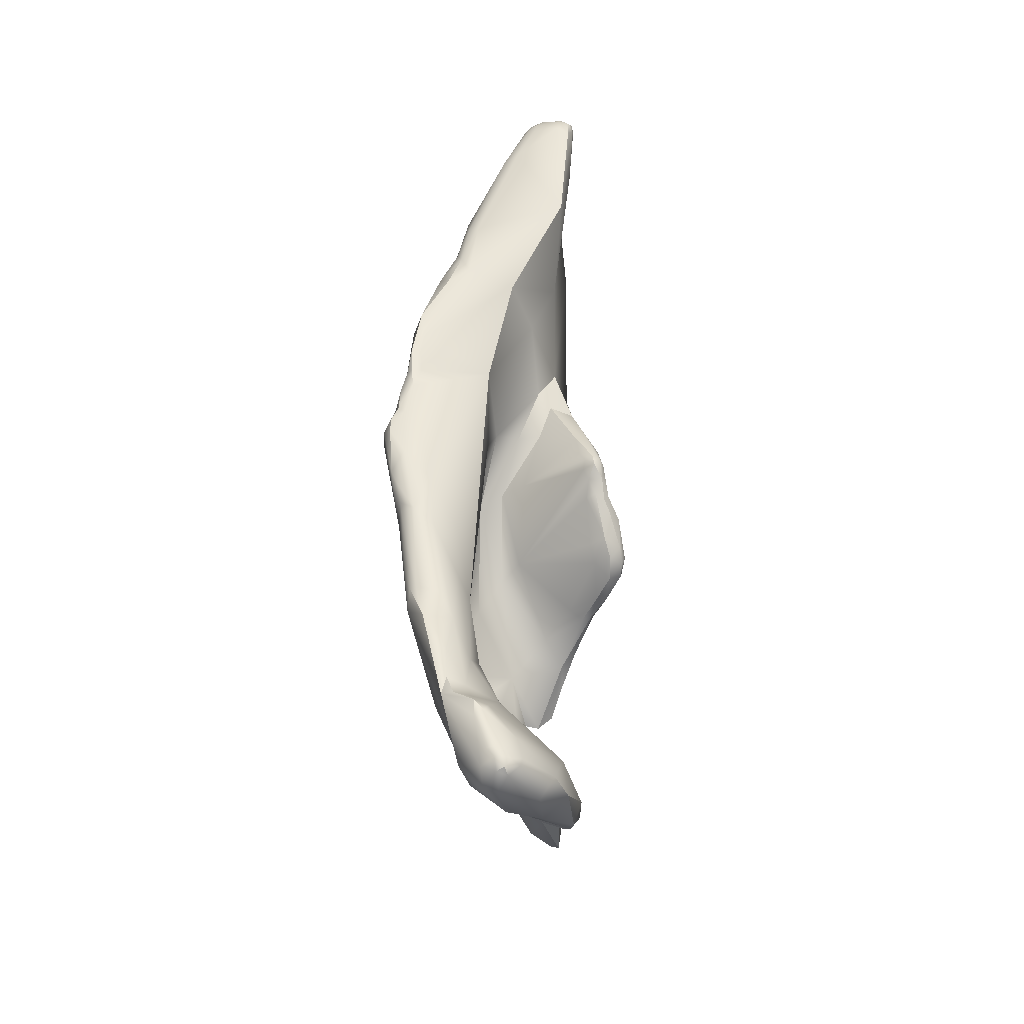
<metadata>
{"format":"obj","ext":"obj","renderer":"f3d","projection":"perspective","resolution":1024,"background":"white","views":[{"elev":-48.1,"azim":-175.3,"up":"+Y"}]}
</metadata>
<code>
v -15.7 -150 1489
v -16.38 -150.6 1490
v -16.35 -150.2 1489
v -16.53 -150.3 1490
v -16.47 -150 1490
v -16.32 -150.7 1490
v -15.89 -150.7 1489
v -16.22 -150.5 1491
v -15.69 -147.3 1486
v -15.84 -147.4 1487
v -15.44 -147.6 1486
v -15.39 -147.2 1486
v -15.15 -148.1 1487
v -14.93 -147.6 1487
v -15.04 -147.3 1486
v -16.36 -149 1489
v -15.99 -149.1 1488
v -15.98 -148.4 1488
v -15.74 -148.1 1487
v -15.82 -147.2 1488
v -15.78 -148.7 1488
v -15.93 -148 1488
v -15.82 -148 1489
v -15.42 -148.6 1487
v -15.99 -148.8 1490
v -15.62 -146.3 1487
v -15.17 -145.3 1487
v -14.61 -136.8 1480
v -15.05 -134.3 1480
v -15.1 -132.2 1479
v -15.29 -131.8 1479
v -15.14 -131.4 1479
v -15.29 -131.2 1479
v -15.33 -131.3 1479
v -14.58 -132.1 1479
v -14.67 -131.3 1479
v -13.49 -131.9 1479
v -13.59 -131.3 1479
v -14.75 -131.7 1482
v -15.31 -130.9 1479
v -15.19 -130.8 1479
v -14.97 -130.5 1479
v -15.17 -130.6 1479
v -14.81 -130.8 1479
v -14.49 -130 1480
v -13.95 -130.7 1479
v -14.05 -130.2 1479
v -13.66 -130.5 1479
v -13.9 -130 1480
v -15.27 -131 1480
v -15.17 -130.6 1480
v -14.91 -130.9 1481
v -14.8 -130.2 1480
v -14.27 -130 1480
v -11.91 -165.7 1485
v -11.64 -166 1485
v -11.58 -165.6 1485
v -12.18 -165.8 1485
v -12.79 -165.9 1487
v -11.73 -166.2 1485
v -12.09 -164.5 1485
v -11.59 -165 1485
v -13.37 -165.1 1487
v -12.28 -165.4 1485
v -13.8 -165 1488
v -12.77 -165.4 1489
v -13.87 -164.5 1490
v -13.71 -164.3 1491
v -12.38 -162 1488
v -13.64 -163.4 1488
v -14.22 -163.8 1490
v -13.99 -162.2 1492
v -14.05 -162.7 1492
v -15.03 -150 1489
v -15.81 -151 1490
v -15.99 -150.1 1491
v -15.2 -150.6 1490
v -15.15 -151.2 1491
v -15.57 -151.1 1491
v -14.87 -151.2 1492
v -14.94 -150.9 1493
v -14.47 -151.2 1493
v -14.33 -149.8 1493
v -14.79 -146.7 1487
v -15 -148.6 1488
v -15.02 -147.7 1490
v -14.69 -145.5 1487
v -12.98 -144.4 1487
v -14.5 -142.9 1487
v -13.55 -143 1487
v -13.02 -142.5 1486
v -12.21 -140.7 1482
v -12.93 -140.9 1484
v -13.8 -141.1 1486
v -14.02 -138.5 1483
v -14.17 -137.4 1488
v -13.97 -138 1489
v -14.21 -139.5 1489
v -12.67 -133.5 1479
v -12.01 -133.6 1479
v -14.53 -135 1485
v -13.85 -134.3 1486
v -13.73 -136.4 1488
v -13.19 -131.7 1479
v -13.3 -131.1 1479
v -12.98 -131.4 1479
v -12.27 -131.6 1480
v -14.44 -133.8 1483
v -14.22 -133 1484
v -13.44 -132.8 1484
v -13.36 -132.3 1484
v -12.8 -132.6 1484
v -13.34 -130.5 1479
v -13.49 -130.2 1480
v -12.94 -130.7 1481
v -13.8 -131 1483
v -13.01 -131.4 1483
v -11.32 -166.1 1485
v -11.27 -165.7 1485
v -10.73 -165.7 1485
v -11.34 -166.3 1486
v -11.48 -166 1488
v -10.73 -166.1 1486
v -11.24 -165.3 1485
v -11.07 -163.4 1484
v -10.96 -165.3 1485
v -10.92 -163.8 1484
v -10.56 -164.1 1484
v -10.55 -163.4 1484
v -9.809 -165 1486
v -10.14 -165 1487
v -11.53 -165.4 1488
v -9.085 -160.6 1484
v -10.41 -162.8 1485
v -10.15 -161.8 1485
v -9.728 -162.7 1484
v -9.454 -161.8 1484
v -9.438 -160.5 1484
v -9.237 -162.5 1485
v -11.32 -161.6 1486
v -11.56 -161.2 1488
v -13.28 -162.2 1494
v -9.06 -159.9 1484
v -9.117 -159 1484
v -10.26 -160.2 1485
v -10.49 -159.5 1486
v -9.641 -158.8 1484
v -11.04 -160.7 1487
v -10.99 -160.5 1488
v -10.58 -160 1487
v -10.04 -158.8 1487
v -11.74 -160.7 1489
v -13.1 -160.5 1495
v -12.38 -160.9 1495
v -9.761 -156.2 1484
v -9.055 -157.7 1484
v -10.12 -156.4 1486
v -9.844 -156.6 1487
v -13.12 -159.5 1497
v -9.754 -154 1484
v -8.713 -152.1 1483
v -13.92 -150.8 1492
v -12.74 -151.2 1494
v -14.04 -151.4 1494
v -13.37 -151.9 1495
v -13.33 -152.2 1496
v -13.38 -151.6 1496
v -13.27 -147.4 1493
v -12.39 -149.2 1494
v -12.33 -147.8 1494
v -11.03 -145 1483
v -10.75 -146.5 1486
v -12.01 -144.4 1487
v -11.06 -144.9 1487
v -12.16 -146.3 1489
v -11.11 -146.2 1489
v -12.69 -146.9 1494
v -12.38 -147 1494
v -12.43 -146.4 1494
v -12.38 -145.1 1494
v -9.375 -141.1 1481
v -12.69 -142.8 1493
v -10.74 -138 1480
v -10.34 -140.4 1481
v -9.973 -139.7 1480
v -9.764 -139.1 1481
v -9.458 -138.4 1482
v -8.958 -140.4 1481
v -11.14 -141.2 1488
v -12.45 -139.8 1490
v -12.44 -140.2 1491
v -13.25 -140.4 1492
v -12.99 -141.3 1492
v -12.6 -140.3 1492
v -12.92 -140.3 1492
v -12.84 -142 1493
v -12.75 -142.1 1493
v -12.74 -141.6 1493
v -12.65 -141 1492
v -12.53 -141.8 1493
v -12.36 -141.5 1492
v -11.85 -142.2 1492
v -12.19 -141.9 1493
v -12.39 -141.9 1494
v -12.47 -142.4 1494
v -10.32 -137.8 1480
v -10.21 -136.8 1481
v -12.57 -137.6 1488
v -13.66 -138.7 1490
v -13.49 -139.7 1491
v -12.86 -138.6 1489
v -13.3 -138.4 1490
v -13.31 -138.9 1491
v -13.04 -138.8 1491
v -12.85 -139.1 1491
v -12.67 -139.3 1491
v -13.19 -139.1 1492
v -12.73 -139.7 1492
v -10.66 -135 1482
v -12.72 -135.3 1486
v -9.542 -163.1 1487
v -8.743 -160.2 1484
v -8.478 -158.9 1484
v -7.794 -158.1 1485
v -10.41 -159.9 1490
v -10.65 -159.1 1491
v -9.795 -159.7 1490
v -9.394 -159 1490
v -11.61 -161 1494
v -10.78 -159.5 1494
v -8.18 -157.5 1484
v -7.918 -157.4 1484
v -7.869 -156.4 1484
v -7.643 -156.1 1484
v -9.104 -158 1488
v -8.429 -156 1489
v -8.902 -158.6 1490
v -8.419 -157.7 1491
v -8.306 -157.4 1490
v -11.44 -158.7 1493
v -11.13 -157.8 1496
v -11.04 -157.5 1496
v -11.33 -157.5 1496
v -11.35 -157.5 1496
v -11.17 -157.5 1496
v -11.44 -157.4 1496
v -10.9 -157.7 1496
v -10.98 -157.5 1496
v -10.91 -157.4 1496
v -10.96 -157.5 1496
v -11.1 -157.5 1496
v -12.85 -159.4 1498
v -12.86 -159 1498
v -12.5 -159.5 1498
v -12.6 -159.1 1498
v -12.23 -158.3 1497
v -12.45 -158.4 1498
v -11.75 -159.8 1497
v -11.76 -158.9 1497
v -12.13 -159.1 1498
v -12 -158.2 1497
v -12.24 -158.5 1498
v -11.79 -157.8 1497
v -11.57 -157.9 1497
v -8.055 -153.7 1483
v -7.508 -153.6 1483
v -7.471 -153.3 1483
v -8.834 -154.3 1483
v -7.286 -153.5 1484
v -9.886 -156.8 1493
v -10.24 -155.9 1494
v -9.356 -155.7 1493
v -11.15 -157.2 1496
v -11.5 -157.3 1497
v -10.69 -157.1 1496
v -10.92 -157.2 1496
v -10.64 -156.3 1497
v -11.8 -157.1 1497
v -11.67 -156.8 1497
v -11.74 -156.5 1497
v -11.51 -155.9 1497
v -11.52 -156.5 1498
v -11.51 -155.8 1498
v -11.29 -155.2 1497
v -11.21 -156.2 1498
v -11.23 -155.9 1498
v -10.79 -155.5 1497
v -7.617 -150.9 1482
v -7.4 -152.6 1483
v -7.152 -152.6 1483
v -7.083 -151.8 1483
v -7.381 -151.2 1486
v -11.1 -152.5 1495
v -11.99 -152.7 1497
v -11.54 -153.4 1497
v -12.74 -152.9 1497
v -12.47 -152.9 1497
v -12.1 -153.5 1497
v -12.17 -153.2 1497
v -7.588 -148.8 1482
v -7.314 -148.5 1482
v -7.007 -149.8 1482
v -7.01 -149.1 1482
v -7.115 -148 1482
v -6.688 -150.1 1483
v -6.696 -149.5 1482
v -6.731 -149.4 1483
v -9.904 -150.3 1487
v -7.588 -148.9 1487
v -9.777 -150.5 1492
v -12.6 -152.2 1497
v -8.288 -146.4 1482
v -8.219 -145.5 1481
v -7.919 -147.4 1482
v -7.866 -146.4 1481
v -7.836 -145.4 1481
v -7.628 -146.4 1482
v -7.378 -147.3 1482
v -7.567 -146.2 1482
v -7.689 -146.3 1483
v -10.08 -146.8 1489
v -9.539 -148.2 1489
v -11.72 -148.7 1491
v -10.84 -149.1 1492
v -9.848 -147.7 1493
v -12.14 -148.5 1494
v -12.07 -147.9 1494
v -11.93 -149.5 1495
v -11.79 -148.9 1494
v -11.77 -148.5 1494
v -11.81 -147.9 1494
v -11.46 -148.1 1494
v -11.21 -149.5 1495
v -10.9 -148 1494
v -8.386 -144.6 1481
v -8.227 -143.2 1481
v -7.85 -144.1 1481
v -10.58 -146.7 1493
v -10.66 -145.7 1493
v -12.1 -146.5 1494
v -11.79 -145.1 1494
v -11.23 -145.7 1494
v -8.399 -141.2 1482
v -10.73 -144.3 1491
v -11.5 -143.6 1493
v -12.13 -142.6 1494
v -9.16 -139.7 1484
v -12.03 -142.3 1494
v -8.545 -156.7 1492
v -8.077 -156 1491
v -8.369 -154.6 1492
v -7.963 -156.1 1492
v -8.23 -150.7 1493
v -15.7 -150 1489
v -16.32 -150.7 1490
v -15.89 -150.7 1489
v -15.44 -147.6 1486
v -15.44 -147.6 1486
v -15.39 -147.2 1486
v -16.36 -149 1489
v -15.99 -149.1 1488
v -15.98 -148.4 1488
v -15.74 -148.1 1487
v -15.78 -148.7 1488
v -14.61 -136.8 1480
v -15.1 -132.2 1479
v -11.64 -166 1485
v -13.8 -165 1488
v -13.8 -165 1488
v -13.87 -164.5 1490
v -13.71 -164.3 1491
v -13.71 -164.3 1491
v -15.81 -151 1490
v -15.15 -151.2 1491
v -15.57 -151.1 1491
v -14.87 -151.2 1492
v -14.69 -145.5 1487
v -12.98 -144.4 1487
v -14.5 -142.9 1487
v -14.5 -142.9 1487
v -14.5 -142.9 1487
v -13.55 -143 1487
v -13.55 -143 1487
v -13.02 -142.5 1486
v -12.21 -140.7 1482
v -13.8 -141.1 1486
v -13.73 -136.4 1488
v -13.36 -132.3 1484
v -13.8 -131 1483
v -13.8 -131 1483
v -13.01 -131.4 1483
v -10.55 -163.4 1484
v -10.55 -163.4 1484
v -9.728 -162.7 1484
v -9.454 -161.8 1484
v -9.237 -162.5 1485
v -9.237 -162.5 1485
v -13.28 -162.2 1494
v -13.1 -160.5 1495
v -13.1 -160.5 1495
v -13.1 -160.5 1495
v -12.38 -160.9 1495
v -12.38 -160.9 1495
v -10.12 -156.4 1486
v -13.12 -159.5 1497
v -13.12 -159.5 1497
v -13.12 -159.5 1497
v -13.12 -159.5 1497
v -13.12 -159.5 1497
v -14.04 -151.4 1494
v -13.37 -151.9 1495
v -13.33 -152.2 1496
v -11.03 -145 1483
v -11.11 -146.2 1489
v -12.43 -146.4 1494
v -12.38 -145.1 1494
v -9.375 -141.1 1481
v -12.92 -140.3 1492
v -12.74 -141.6 1493
v -12.74 -141.6 1493
v -12.65 -141 1492
v -12.65 -141 1492
v -12.53 -141.8 1493
v -12.53 -141.8 1493
v -12.53 -141.8 1493
v -12.36 -141.5 1492
v -12.39 -141.9 1494
v -12.47 -142.4 1494
v -12.47 -142.4 1494
v -13.3 -138.4 1490
v -13.19 -139.1 1492
v -13.19 -139.1 1492
v -8.743 -160.2 1484
v -8.478 -158.9 1484
v -11.13 -157.8 1496
v -11.13 -157.8 1496
v -11.13 -157.8 1496
v -11.04 -157.5 1496
v -11.04 -157.5 1496
v -11.04 -157.5 1496
v -11.04 -157.5 1496
v -11.04 -157.5 1496
v -11.33 -157.5 1496
v -11.33 -157.5 1496
v -11.33 -157.5 1496
v -11.33 -157.5 1496
v -11.33 -157.5 1496
v -11.33 -157.5 1496
v -11.35 -157.5 1496
v -11.35 -157.5 1496
v -11.35 -157.5 1496
v -11.17 -157.5 1496
v -11.17 -157.5 1496
v -11.17 -157.5 1496
v -11.44 -157.4 1496
v -11.44 -157.4 1496
v -10.9 -157.7 1496
v -10.9 -157.7 1496
v -10.9 -157.7 1496
v -10.9 -157.7 1496
v -10.9 -157.7 1496
v -10.9 -157.7 1496
v -10.98 -157.5 1496
v -10.98 -157.5 1496
v -10.98 -157.5 1496
v -10.91 -157.4 1496
v -10.91 -157.4 1496
v -10.91 -157.4 1496
v -10.91 -157.4 1496
v -10.91 -157.4 1496
v -10.96 -157.5 1496
v -10.96 -157.5 1496
v -11.1 -157.5 1496
v -11.1 -157.5 1496
v -11.1 -157.5 1496
v -11.1 -157.5 1496
v -11.1 -157.5 1496
v -11.1 -157.5 1496
v -11.1 -157.5 1496
v -11.1 -157.5 1496
v -12.85 -159.4 1498
v -12.85 -159.4 1498
v -12.85 -159.4 1498
v -12.86 -159 1498
v -12.86 -159 1498
v -12.86 -159 1498
v -12.6 -159.1 1498
v -12 -158.2 1497
v -12 -158.2 1497
v -12 -158.2 1497
v -12.24 -158.5 1498
v -12.24 -158.5 1498
v -11.79 -157.8 1497
v -11.79 -157.8 1497
v -11.57 -157.9 1497
v -11.57 -157.9 1497
v -11.57 -157.9 1497
v -11.57 -157.9 1497
v -11.57 -157.9 1497
v -11.57 -157.9 1497
v -11.57 -157.9 1497
v -10.24 -155.9 1494
v -10.24 -155.9 1494
v -10.24 -155.9 1494
v -11.15 -157.2 1496
v -11.15 -157.2 1496
v -11.15 -157.2 1496
v -11.15 -157.2 1496
v -11.5 -157.3 1497
v -11.5 -157.3 1497
v -11.5 -157.3 1497
v -11.5 -157.3 1497
v -11.5 -157.3 1497
v -10.69 -157.1 1496
v -10.69 -157.1 1496
v -10.69 -157.1 1496
v -10.92 -157.2 1496
v -10.92 -157.2 1496
v -10.92 -157.2 1496
v -10.64 -156.3 1497
v -10.64 -156.3 1497
v -10.64 -156.3 1497
v -11.8 -157.1 1497
v -11.8 -157.1 1497
v -11.8 -157.1 1497
v -11.67 -156.8 1497
v -11.67 -156.8 1497
v -11.74 -156.5 1497
v -11.52 -156.5 1498
v -11.52 -156.5 1498
v -11.52 -156.5 1498
v -11.51 -155.8 1498
v -11.51 -155.8 1498
v -11.51 -155.8 1498
v -11.29 -155.2 1497
v -11.29 -155.2 1497
v -11.21 -156.2 1498
v -11.21 -156.2 1498
v -11.21 -156.2 1498
v -11.23 -155.9 1498
v -11.23 -155.9 1498
v -11.23 -155.9 1498
v -10.79 -155.5 1497
v -10.79 -155.5 1497
v -11.54 -153.4 1497
v -11.54 -153.4 1497
v -11.54 -153.4 1497
v -11.54 -153.4 1497
v -12.74 -152.9 1497
v -12.74 -152.9 1497
v -12.74 -152.9 1497
v -12.47 -152.9 1497
v -12.47 -152.9 1497
v -12.1 -153.5 1497
v -12.1 -153.5 1497
v -12.1 -153.5 1497
v -12.17 -153.2 1497
v -12.17 -153.2 1497
v -7.314 -148.5 1482
v -7.007 -149.8 1482
v -7.01 -149.1 1482
v -7.866 -146.4 1481
v -7.836 -145.4 1481
v -7.836 -145.4 1481
v -10.08 -146.8 1489
v -11.46 -148.1 1494
v -11.21 -149.5 1495
v -8.227 -143.2 1481
v -8.227 -143.2 1481
v -12.1 -146.5 1494
g grp1
f 17 3 16
f 361 24 1
f 354 24 85
f 3 7 2
f 2 4 3
f 2 6 4
f 3 4 16
f 4 5 360
f 4 6 5
f 6 8 5
f 5 25 360
f 76 25 5
f 2 7 75
f 1 7 3
f 75 355 2
f 3 361 1
f 76 5 8
f 77 373 356
f 354 77 356
f 79 355 75
f 375 8 6
f 9 12 11
f 11 19 9
f 19 10 9
f 19 18 10
f 362 20 10
f 9 10 26
f 13 24 363
f 357 14 13
f 363 358 13
f 14 357 15
f 15 357 359
f 15 359 84
f 13 85 24
f 13 14 323
f 13 323 85
f 175 14 15
f 175 15 84
f 362 360 22
f 22 360 25
f 21 17 18
f 18 17 16
f 24 364 363
f 19 21 18
f 23 22 25
f 22 20 362
f 24 361 364
f 23 20 22
f 23 86 20
f 26 10 20
f 9 27 12
f 26 27 9
f 20 89 26
f 28 92 95
f 29 28 95
f 95 108 29
f 183 365 99
f 30 28 29
f 31 30 29
f 29 34 31
f 32 35 366
f 30 31 32
f 41 32 33
f 33 32 31
f 31 34 33
f 40 41 33
f 33 34 40
f 34 50 40
f 365 366 35
f 35 32 36
f 99 365 35
f 36 38 35
f 38 36 46
f 35 37 99
f 37 35 38
f 99 37 104
f 104 37 38
f 104 38 105
f 29 50 34
f 29 52 50
f 52 29 39
f 29 108 39
f 108 109 39
f 41 40 43
f 40 50 43
f 36 32 44
f 44 41 42
f 44 32 41
f 43 42 41
f 50 51 43
f 46 36 44
f 43 51 53
f 42 43 45
f 45 43 53
f 47 46 44
f 42 47 44
f 47 42 45
f 45 53 54
f 38 46 48
f 48 46 47
f 114 48 47
f 49 47 45
f 45 54 49
f 105 38 48
f 113 48 114
f 49 114 47
f 52 51 50
f 53 51 52
f 52 116 53
f 52 39 116
f 53 116 54
f 389 49 54
f 55 58 64
f 56 60 58
f 55 56 58
f 57 56 55
f 56 119 118
f 367 118 60
f 119 56 57
f 119 57 124
f 58 59 63
f 58 60 59
f 62 57 55
f 61 62 55
f 55 64 61
f 127 62 61
f 62 124 57
f 62 127 124
f 63 65 70
f 63 59 368
f 64 58 63
f 64 63 61
f 61 63 70
f 67 71 369
f 65 71 70
f 59 66 368
f 67 73 71
f 66 370 368
f 370 66 68
f 73 67 371
f 66 132 68
f 69 140 70
f 69 70 152
f 70 71 72
f 71 73 72
f 73 371 142
f 73 153 72
f 240 70 72
f 74 354 85
f 85 323 74
f 74 77 354
f 77 78 373
f 77 162 78
f 75 374 79
f 162 82 78
f 74 323 77
f 77 323 162
f 79 374 80
f 80 374 82
f 376 81 375
f 375 81 8
f 81 76 8
f 81 83 76
f 80 82 165
f 376 411 164
f 376 164 81
f 410 83 81
f 163 82 162
f 175 323 14
f 76 83 25
f 25 86 23
f 86 25 83
f 83 168 86
f 359 87 84
f 377 12 27
f 27 26 379
f 175 84 87
f 377 27 90
f 88 87 382
f 87 88 175
f 86 89 20
f 89 86 168
f 93 92 171
f 93 171 174
f 93 174 91
f 90 27 379
f 94 384 383
f 380 94 383
f 378 383 384
f 386 93 91
f 184 385 365
f 184 365 183
f 92 93 95
f 95 93 386
f 386 381 98
f 192 98 89
f 386 108 95
f 108 386 101
f 98 101 386
f 98 96 101
f 97 212 96
f 98 97 96
f 97 98 209
f 97 209 212
f 99 100 183
f 206 183 100
f 100 207 206
f 102 101 96
f 220 102 103
f 102 220 112
f 387 102 96
f 212 387 96
f 208 103 430
f 104 105 106
f 106 105 113
f 100 99 104
f 100 104 106
f 113 114 107
f 106 107 100
f 106 113 107
f 107 114 115
f 107 115 219
f 101 109 108
f 101 102 109
f 109 116 39
f 109 102 110
f 110 111 109
f 111 390 109
f 388 112 389
f 112 117 389
f 110 112 388
f 112 219 391
f 110 102 112
f 48 113 105
f 49 115 114
f 115 49 389
f 389 117 115
f 391 219 115
f 118 119 120
f 120 123 118
f 120 119 126
f 126 119 124
f 126 128 120
f 123 120 130
f 139 130 120
f 123 121 118
f 118 121 60
f 60 121 59
f 122 59 121
f 122 66 59
f 123 122 121
f 123 131 122
f 130 131 123
f 122 132 66
f 122 131 132
f 61 125 127
f 70 125 61
f 125 70 140
f 128 126 124
f 128 124 127
f 128 127 129
f 392 127 125
f 125 134 392
f 134 125 140
f 128 393 139
f 120 128 139
f 393 136 139
f 392 134 394
f 130 396 221
f 132 131 221
f 130 221 131
f 133 138 143
f 222 133 143
f 134 140 135
f 394 134 135
f 135 137 394
f 135 140 145
f 135 138 137
f 397 137 133
f 139 136 395
f 133 137 138
f 397 133 222
f 141 140 69
f 148 140 141
f 141 69 149
f 132 221 372
f 372 229 398
f 221 229 372
f 399 73 142
f 398 229 154
f 399 142 402
f 147 143 138
f 144 143 147
f 222 143 223
f 223 144 156
f 143 144 223
f 144 147 156
f 140 148 146
f 146 145 140
f 138 135 147
f 135 145 147
f 145 146 157
f 151 404 146
f 150 146 148
f 149 148 141
f 150 148 149
f 151 146 150
f 149 69 152
f 240 152 70
f 152 240 226
f 149 152 225
f 225 152 226
f 227 149 225
f 72 153 240
f 153 159 240
f 145 155 147
f 268 156 147
f 147 155 268
f 145 157 155
f 155 160 268
f 155 157 160
f 151 158 404
f 400 252 405
f 403 481 401
f 252 253 405
f 257 256 406
f 161 265 268
f 160 161 268
f 158 308 404
f 158 236 308
f 166 411 296
f 413 161 160
f 157 413 160
f 172 171 404
f 404 308 172
f 163 165 82
f 162 323 163
f 324 163 323
f 83 410 167
f 412 167 410
f 411 166 164
f 549 167 412
f 550 311 167
f 328 167 311
f 313 413 335
f 168 83 326
f 168 326 170
f 169 83 167
f 167 328 169
f 326 83 169
f 327 170 326
f 327 178 170
f 335 385 184
f 413 385 335
f 172 174 171
f 88 176 175
f 173 378 384
f 378 173 414
f 173 91 174
f 174 321 173
f 414 173 321
f 175 176 323
f 168 177 89
f 89 177 179
f 179 180 89
f 168 170 177
f 170 178 177
f 178 179 177
f 340 415 178
f 340 416 415
f 185 181 184
f 417 185 188
f 189 202 344
f 89 180 182
f 197 89 182
f 180 205 182
f 182 205 197
f 341 428 416
f 346 204 428
f 346 428 341
f 185 184 183
f 185 183 206
f 186 185 206
f 188 185 186
f 187 347 343
f 188 186 187
f 188 187 343
f 192 210 98
f 98 210 217
f 210 192 217
f 211 190 189
f 189 191 201
f 201 191 194
f 189 190 191
f 194 191 218
f 201 202 189
f 89 193 192
f 89 196 193
f 192 193 195
f 195 217 192
f 193 196 198
f 198 199 193
f 194 418 421
f 422 195 193
f 418 194 218
f 89 197 196
f 200 198 196
f 423 196 197
f 419 424 426
f 421 420 201
f 421 201 194
f 202 201 203
f 203 201 425
f 203 425 204
f 423 197 427
f 202 203 348
f 346 348 204
f 204 348 203
f 197 429 427
f 186 206 207
f 207 187 186
f 219 347 187
f 219 353 347
f 208 211 189
f 219 208 189
f 209 213 212
f 213 209 98
f 98 217 213
f 212 213 214
f 430 211 208
f 214 211 430
f 214 213 431
f 190 211 216
f 215 216 211
f 214 215 211
f 431 215 214
f 190 216 191
f 191 216 218
f 218 216 215
f 418 218 432
f 215 432 218
f 107 207 100
f 207 107 219
f 187 207 219
f 219 220 208
f 103 208 220
f 220 219 112
f 224 433 434
f 224 434 232
f 232 223 231
f 231 223 156
f 224 396 433
f 232 234 224
f 396 224 221
f 221 224 352
f 150 149 227
f 151 150 237
f 150 227 237
f 228 227 225
f 228 225 226
f 270 228 226
f 228 237 227
f 238 237 228
f 230 229 221
f 229 258 154
f 229 230 258
f 156 268 265
f 156 265 231
f 232 231 233
f 233 231 266
f 234 232 233
f 233 266 234
f 224 234 269
f 266 269 234
f 224 269 352
f 151 235 158
f 235 151 237
f 236 158 235
f 237 239 235
f 239 236 235
f 238 239 237
f 228 270 349
f 238 228 349
f 349 270 272
f 226 240 271
f 271 240 159
f 270 226 271
f 407 249 502
f 352 275 230
f 230 221 352
f 246 406 263
f 230 241 259
f 243 406 244
f 246 244 406
f 274 246 278
f 278 246 263
f 247 241 230
f 243 457 406
f 248 242 458
f 408 459 438
f 460 443 435
f 439 463 444
f 251 436 445
f 473 245 437
f 245 264 437
f 495 452 509
f 466 409 440
f 449 441 446
f 449 273 441
f 505 467 442
f 455 474 450
f 455 453 474
f 451 475 506
f 510 279 476
f 507 477 526
f 454 456 511
f 247 230 275
f 461 514 468
f 464 462 469
f 464 469 250
f 447 465 471
f 478 448 472
f 469 276 250
f 250 276 479
f 479 276 277
f 512 480 520
f 254 154 258
f 154 254 482
f 254 255 482
f 487 484 483
f 262 484 487
f 406 485 257
f 486 491 257
f 256 257 261
f 261 257 491
f 406 256 263
f 256 261 263
f 230 259 258
f 254 258 260
f 260 258 259
f 254 260 255
f 496 259 241
f 255 260 492
f 496 488 259
f 260 259 492
f 492 259 489
f 493 490 497
f 494 498 523
f 289 265 288
f 267 266 265
f 289 267 265
f 267 269 266
f 267 289 290
f 267 290 269
f 266 231 265
f 239 350 236
f 236 350 322
f 270 271 272
f 293 272 503
f 351 272 293
f 274 278 527
f 517 470 508
f 508 527 517
f 249 515 502
f 516 518 504
f 521 519 275
f 284 503 517
f 517 527 284
f 503 284 293
f 521 275 352
f 352 287 522
f 280 527 278
f 524 282 528
f 525 499 529
f 280 281 527
f 282 283 528
f 284 527 281
f 532 284 281
f 532 281 280
f 520 285 512
f 500 513 537
f 522 287 538
f 501 539 530
f 539 286 530
f 540 533 531
f 541 535 534
f 538 287 542
f 543 535 541
f 536 544 295
f 300 288 161
f 288 265 161
f 289 291 290
f 291 289 288
f 288 302 291
f 290 305 269
f 291 305 290
f 291 560 306
f 291 306 305
f 269 305 292
f 352 269 292
f 308 236 322
f 351 293 310
f 163 293 165
f 293 298 165
f 353 294 545
f 546 293 284
f 287 353 545
f 411 554 296
f 551 555 299
f 557 294 297
f 299 552 551
f 298 293 547
f 294 557 545
f 548 558 556
f 161 413 314
f 300 161 314
f 301 300 314
f 318 301 314
f 302 288 300
f 302 300 303
f 301 303 300
f 561 559 304
f 318 304 559
f 306 560 561
f 304 306 561
f 306 304 307
f 307 304 320
f 305 306 307
f 305 307 292
f 292 307 320
f 292 320 309
f 308 322 172
f 310 293 324
f 321 310 324
f 163 324 293
f 353 334 333
f 553 311 550
f 297 294 311
f 294 567 311
f 567 328 311
f 353 333 294
f 312 413 313
f 314 312 315
f 315 312 313
f 315 313 316
f 318 314 562
f 317 318 562
f 562 563 317
f 564 337 319
f 317 319 318
f 317 564 319
f 314 413 312
f 319 304 318
f 304 319 320
f 322 174 172
f 322 565 174
f 322 310 565
f 323 176 324
f 324 414 321
f 338 334 325
f 353 325 334
f 169 328 329
f 329 330 169
f 330 326 169
f 330 331 326
f 331 327 326
f 331 178 327
f 331 340 178
f 567 329 328
f 332 330 567
f 567 330 329
f 332 331 330
f 570 566 334
f 331 332 340
f 334 566 333
f 336 335 184
f 184 181 336
f 568 417 188
f 316 313 335
f 316 335 336
f 564 569 337
f 337 569 343
f 188 343 569
f 337 343 320
f 319 337 320
f 189 344 353
f 334 338 342
f 338 339 342
f 344 339 325
f 344 325 353
f 325 339 338
f 334 341 570
f 341 416 340
f 334 342 341
f 219 189 353
f 344 202 345
f 345 202 348
f 345 348 346
f 344 345 339
f 345 341 342
f 346 341 345
f 339 345 342
f 343 347 320
f 309 320 347
f 309 347 353
f 238 350 239
f 350 238 349
f 350 349 351
f 272 351 349
f 351 322 350
f 352 353 287
f 292 309 352
f 352 309 353
f 351 310 322

</code>
